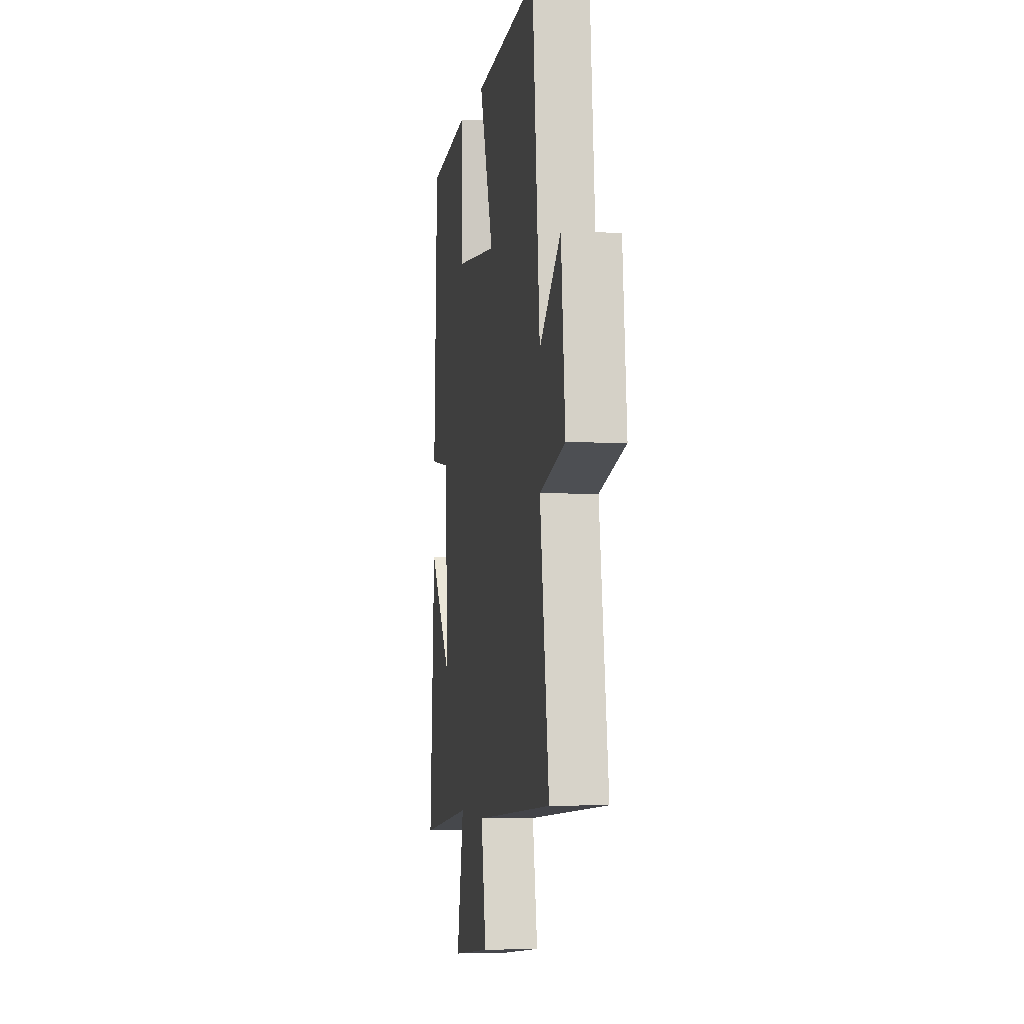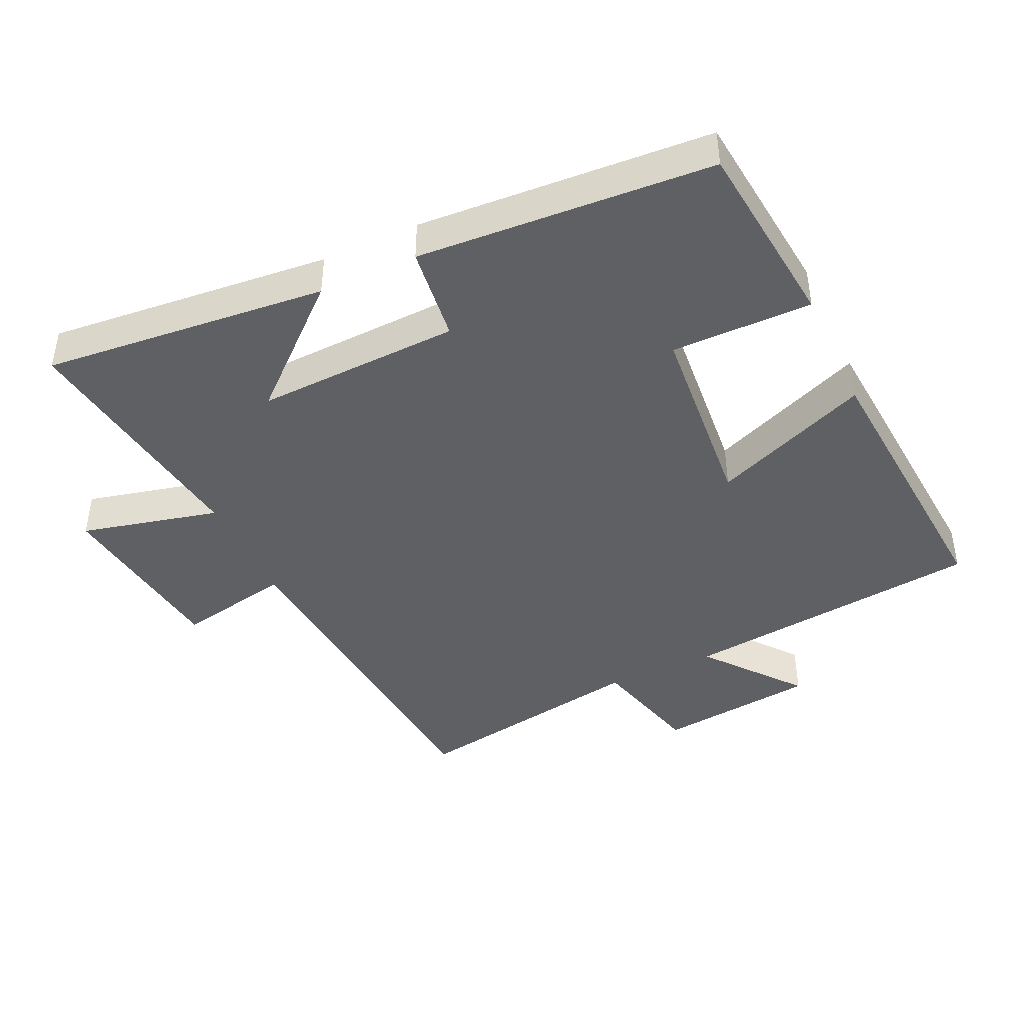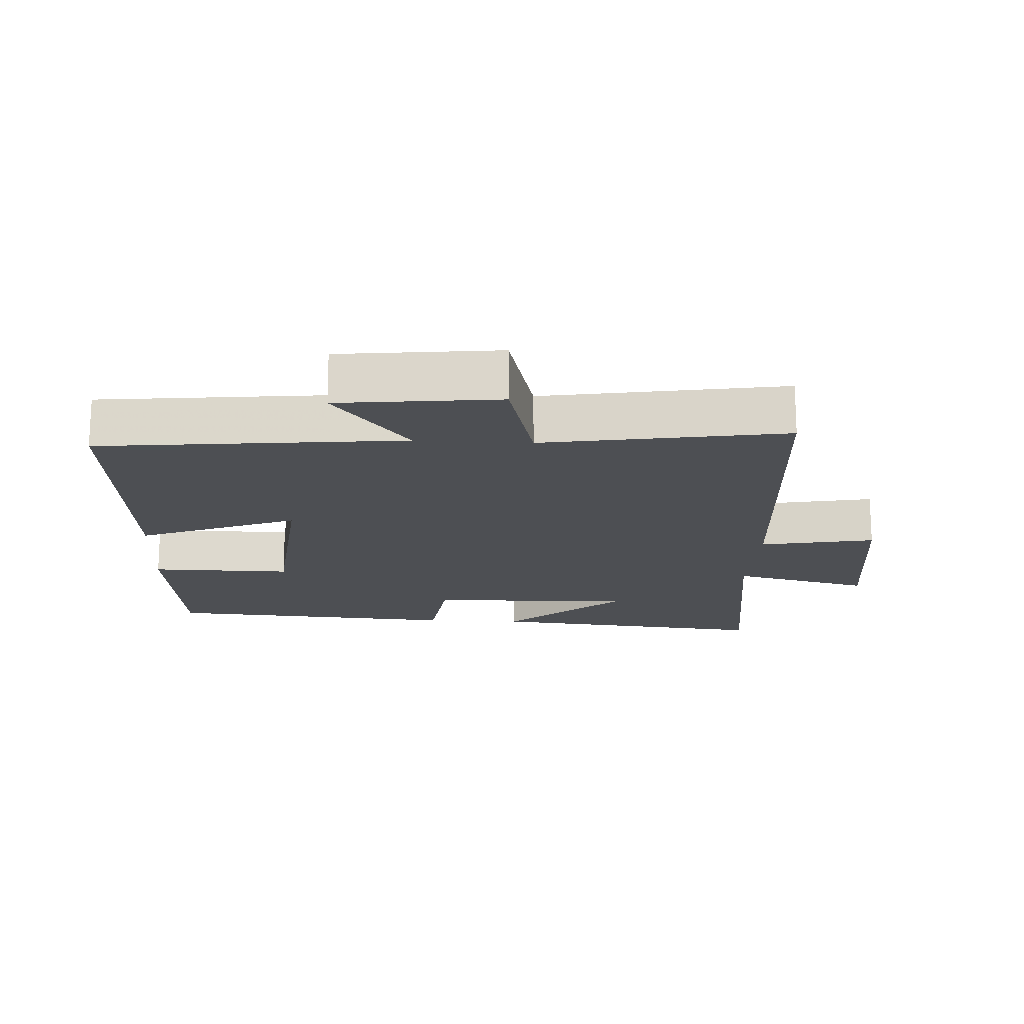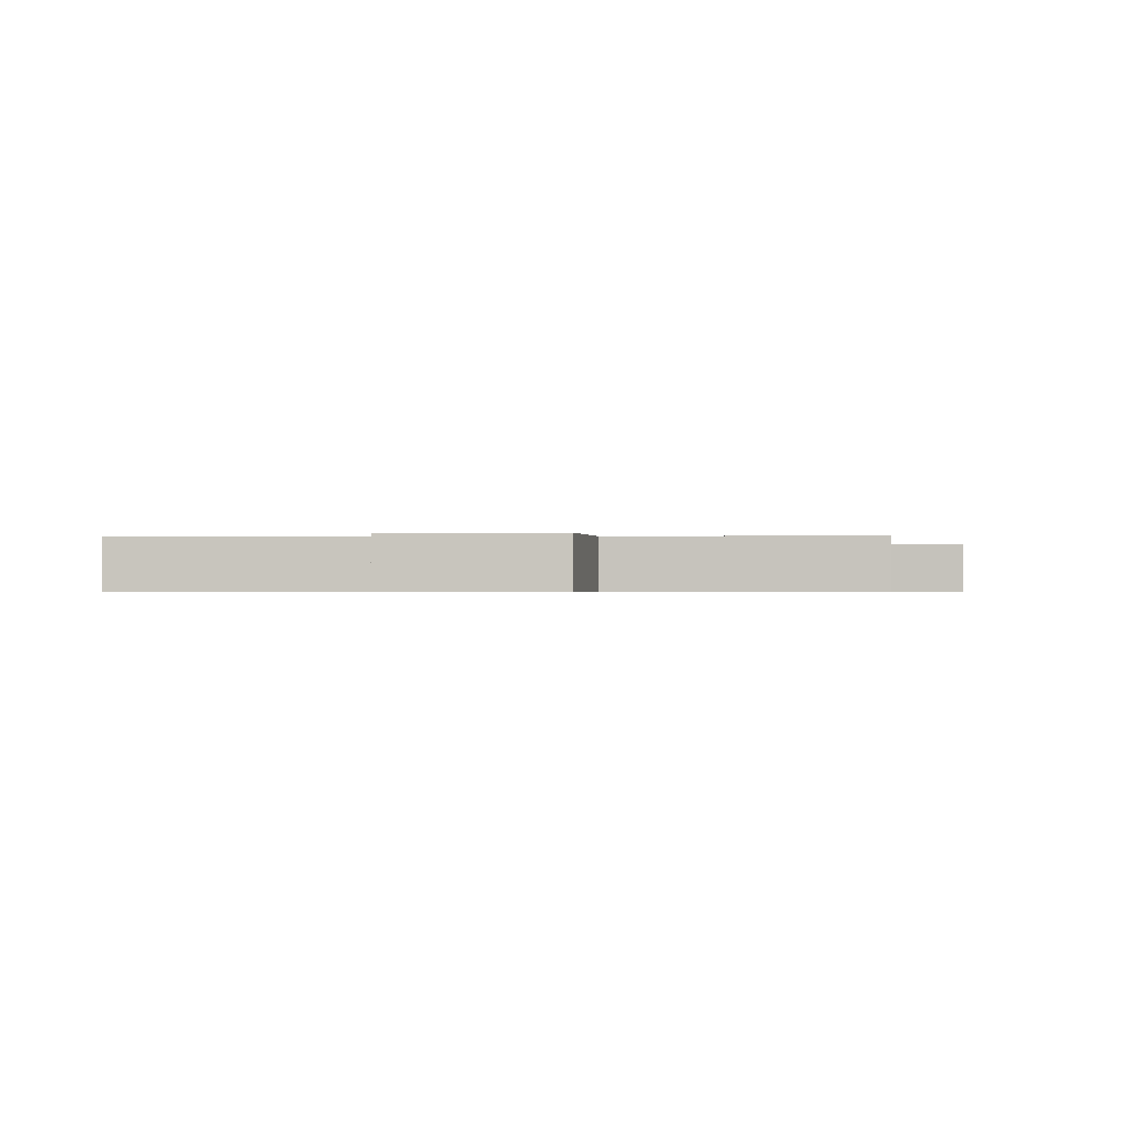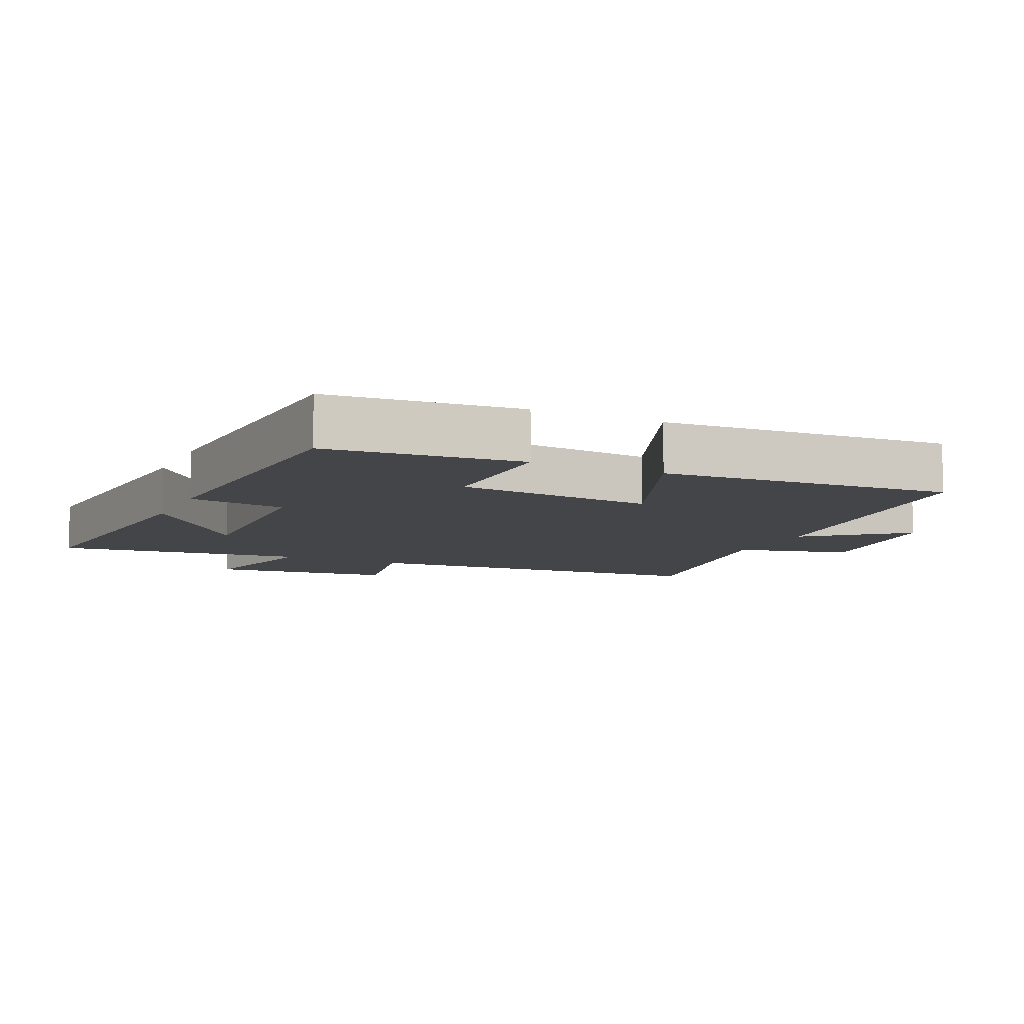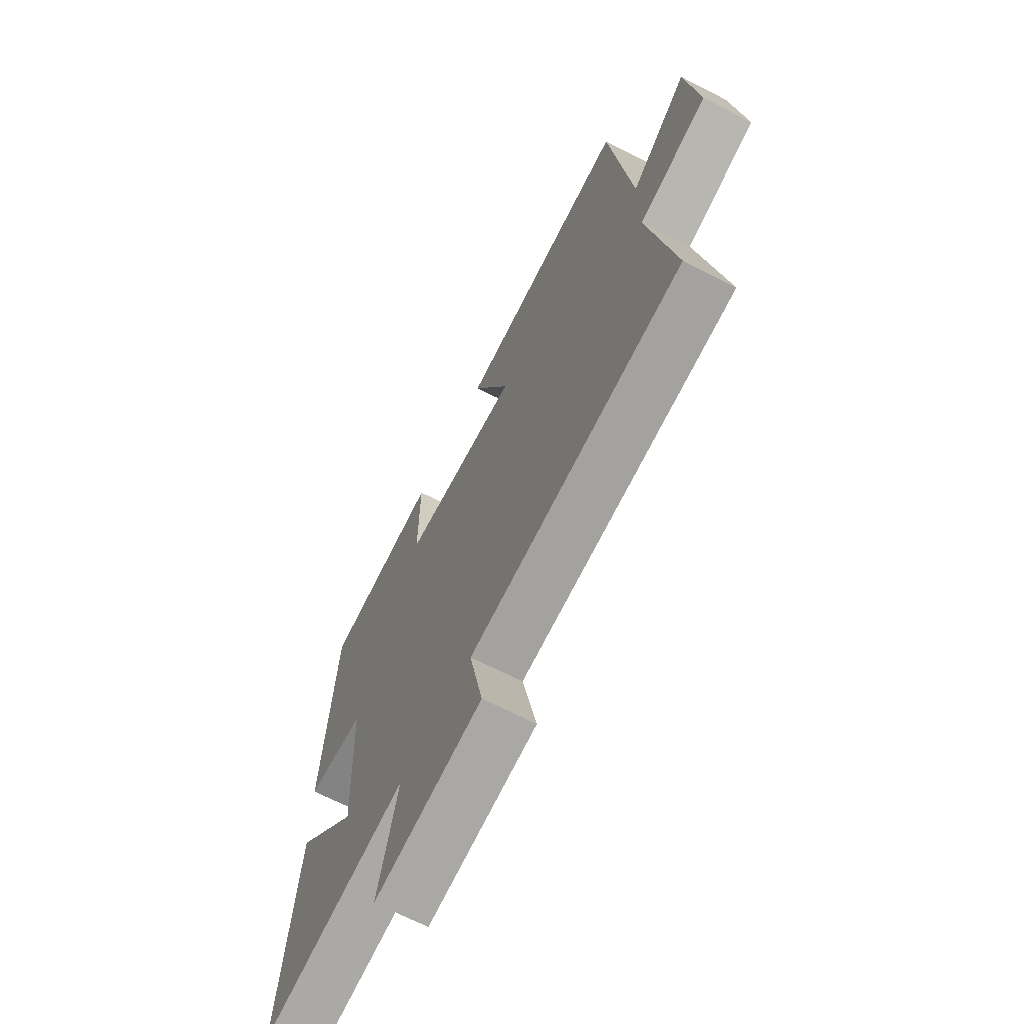
<metadata>
{"format":"obj","ext":"obj","renderer":"f3d","projection":"perspective","resolution":1024,"background":"white","views":[{"elev":-3.5,"azim":81.1,"up":"+Z"},{"elev":-43.0,"azim":-65.1,"up":"+Y"},{"elev":-17.5,"azim":86.6,"up":"+Y"},{"elev":-0.6,"azim":85.5,"up":"+Y"},{"elev":-9.0,"azim":-25.1,"up":"+Y"},{"elev":-67.9,"azim":62.9,"up":"+Z"}]}
</metadata>
<code>
v -0.54 0.07 -0.553
v -0.5 0.07 -0.124
v -0.343 0.07 -0.3
v -0.355 0.07 0.008
v -0.5 0.07 0.026
v -0.472 0.07 0.47
v -0.183 0.07 0.5
v -0.184 0.07 0.288
v 0.112 0.07 0.262
v 0.015 0.07 0.5
v 0.449 0.07 0.533
v 0.5 0.07 0.078
v 0.643 0.07 0.193
v 0.671 0.07 -0.047
v 0.5 0.07 -0.092
v 0.562 0.07 -0.453
v 0.025 0.07 -0.5
v 0.059 0.07 -0.672
v -0.215 0.07 -0.708
v -0.165 0.07 -0.5
v -0.54 0 -0.553
v -0.5 0 -0.124
v -0.343 0 -0.3
v -0.355 0 0.008
v -0.5 0 0.026
v -0.472 0 0.47
v -0.183 0 0.5
v -0.184 0 0.288
v 0.112 0 0.262
v 0.015 0 0.5
v 0.449 0 0.533
v 0.5 0 0.078
v 0.643 0 0.193
v 0.671 0 -0.047
v 0.5 0 -0.092
v 0.562 0 -0.453
v 0.025 0 -0.5
v 0.059 0 -0.672
v -0.215 0 -0.708
v -0.165 0 -0.5
f 17 18 19 20
f 15 16 17 20
f 15 20 1
f 12 13 14 15
f 11 12 15
f 10 11 15
f 9 10 15
f 8 9 15
f 6 7 8
f 5 6 8
f 4 5 8
f 3 4 8 15
f 1 2 3
f 1 3 15
f 40 39 38 37
f 40 37 36 35
f 21 40 35
f 35 34 33 32
f 35 32 31
f 35 31 30
f 35 30 29
f 35 29 28
f 28 27 26
f 28 26 25
f 28 25 24
f 35 28 24 23
f 23 22 21
f 35 23 21
f 1 21 22 2
f 2 22 23 3
f 3 23 24 4
f 4 24 25 5
f 5 25 26 6
f 6 26 27 7
f 7 27 28 8
f 8 28 29 9
f 9 29 30 10
f 10 30 31 11
f 11 31 32 12
f 12 32 33 13
f 13 33 34 14
f 14 34 35 15
f 15 35 36 16
f 16 36 37 17
f 17 37 38 18
f 18 38 39 19
f 19 39 40 20
f 20 40 21 1

</code>
